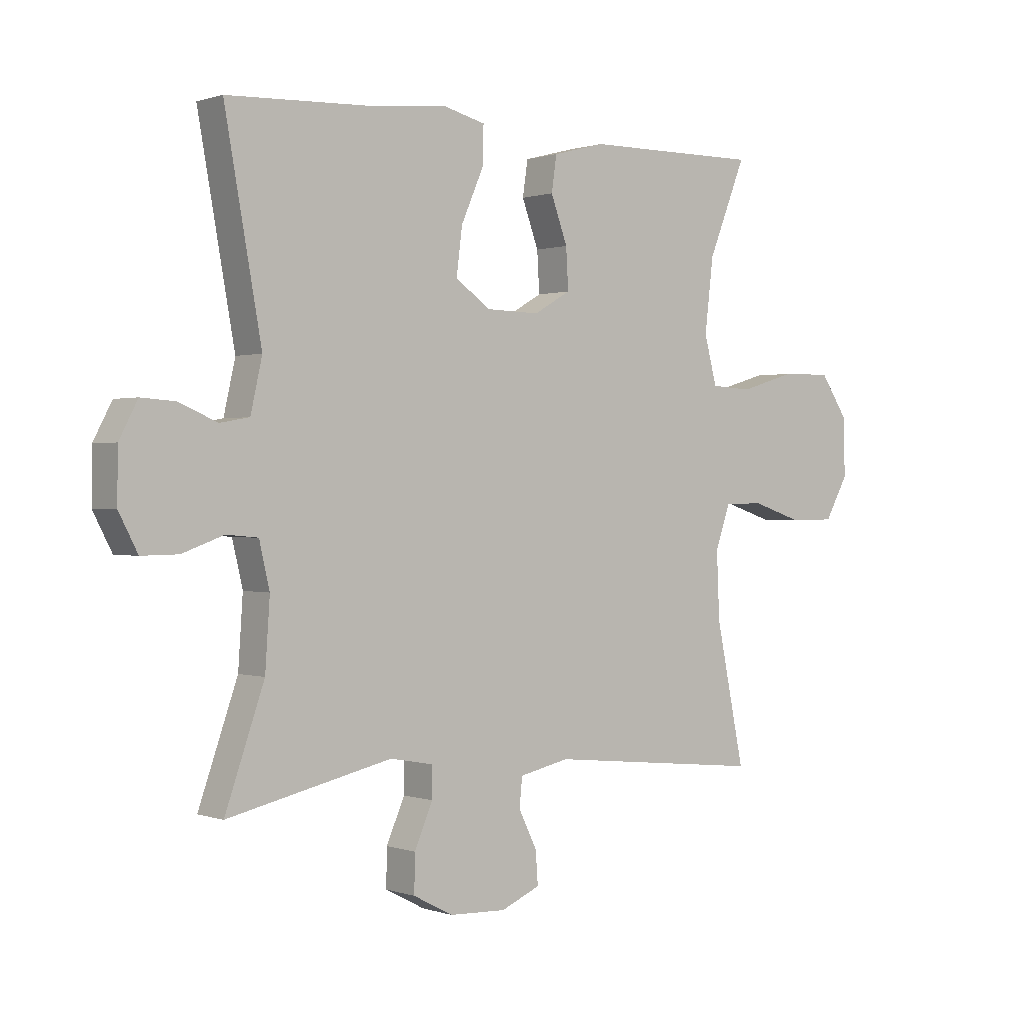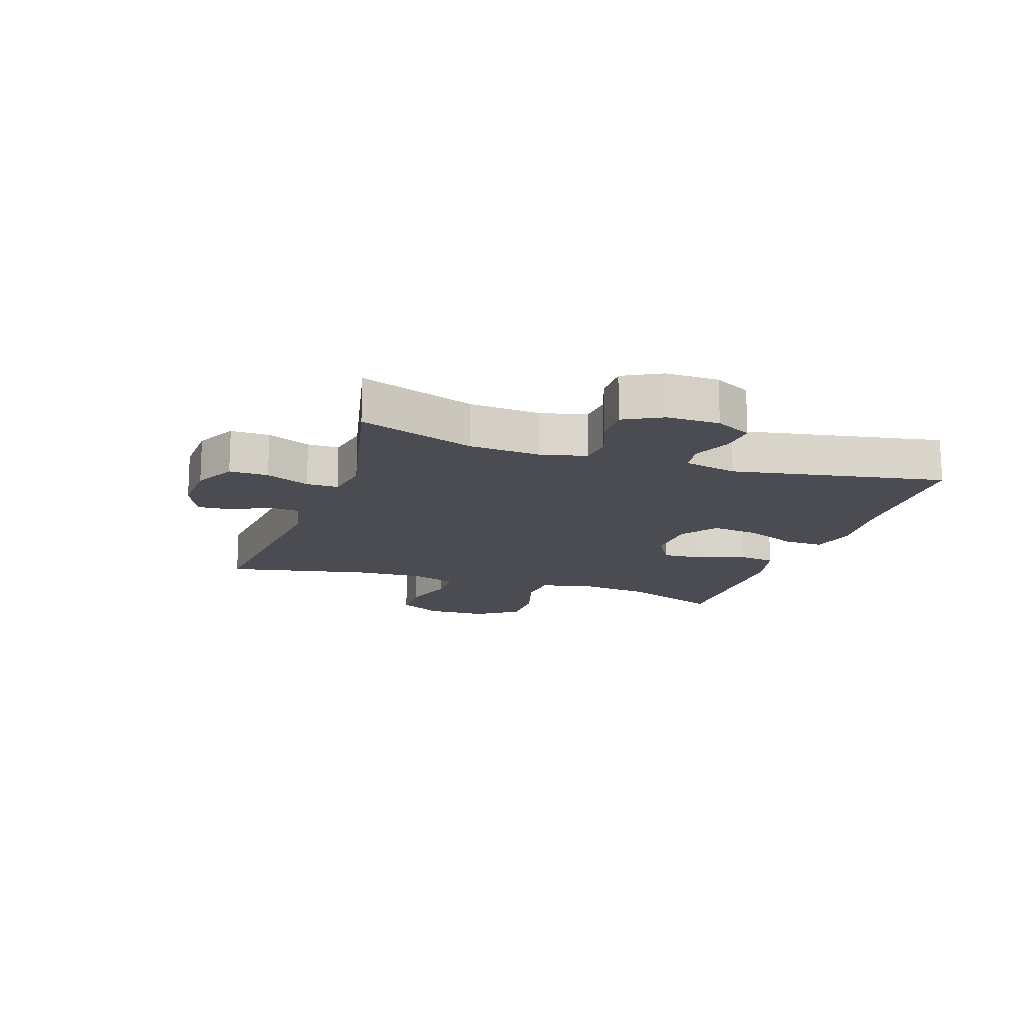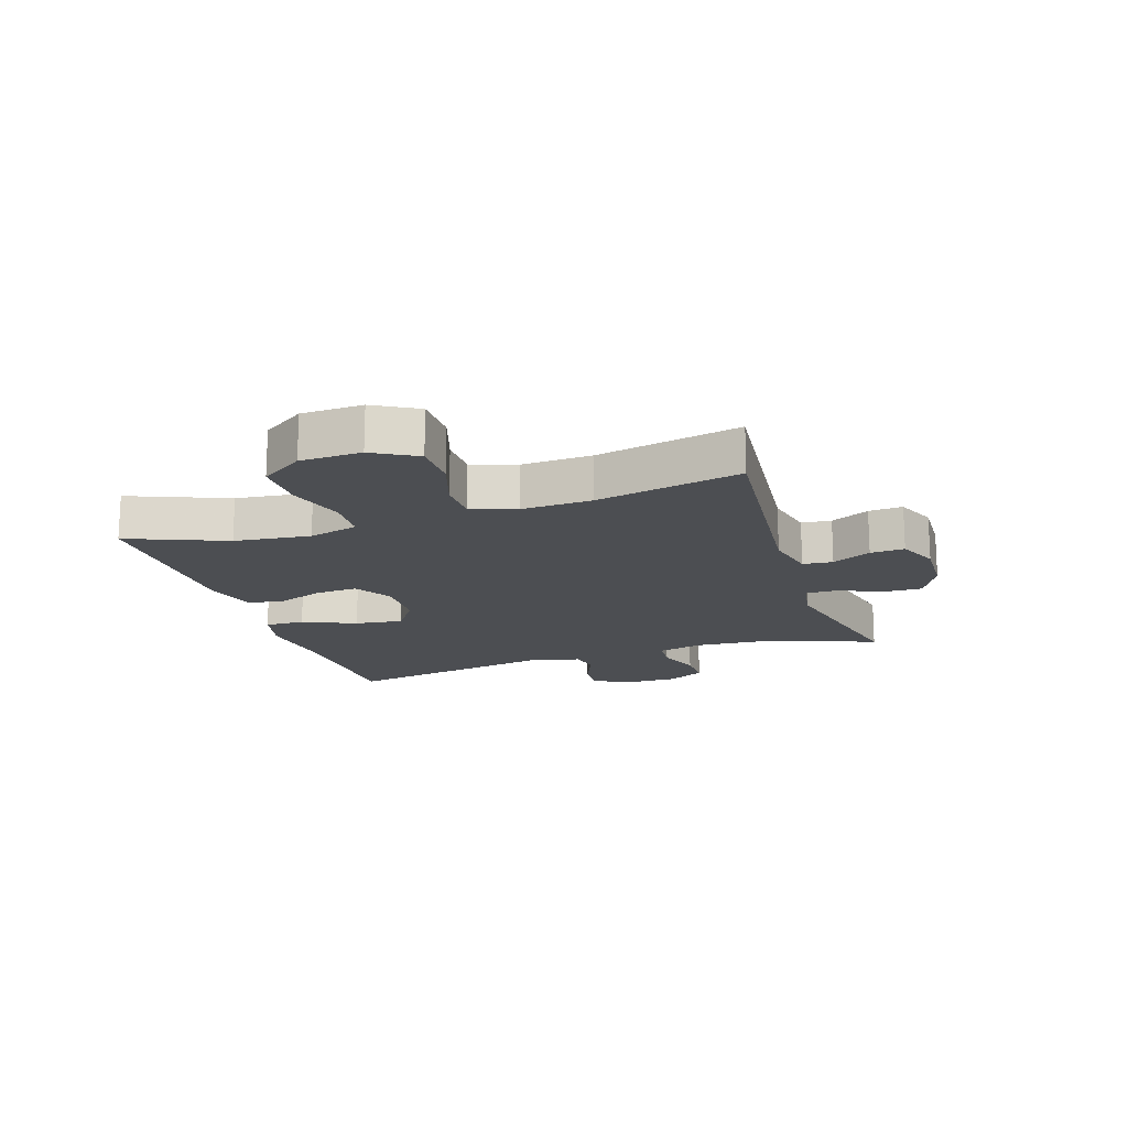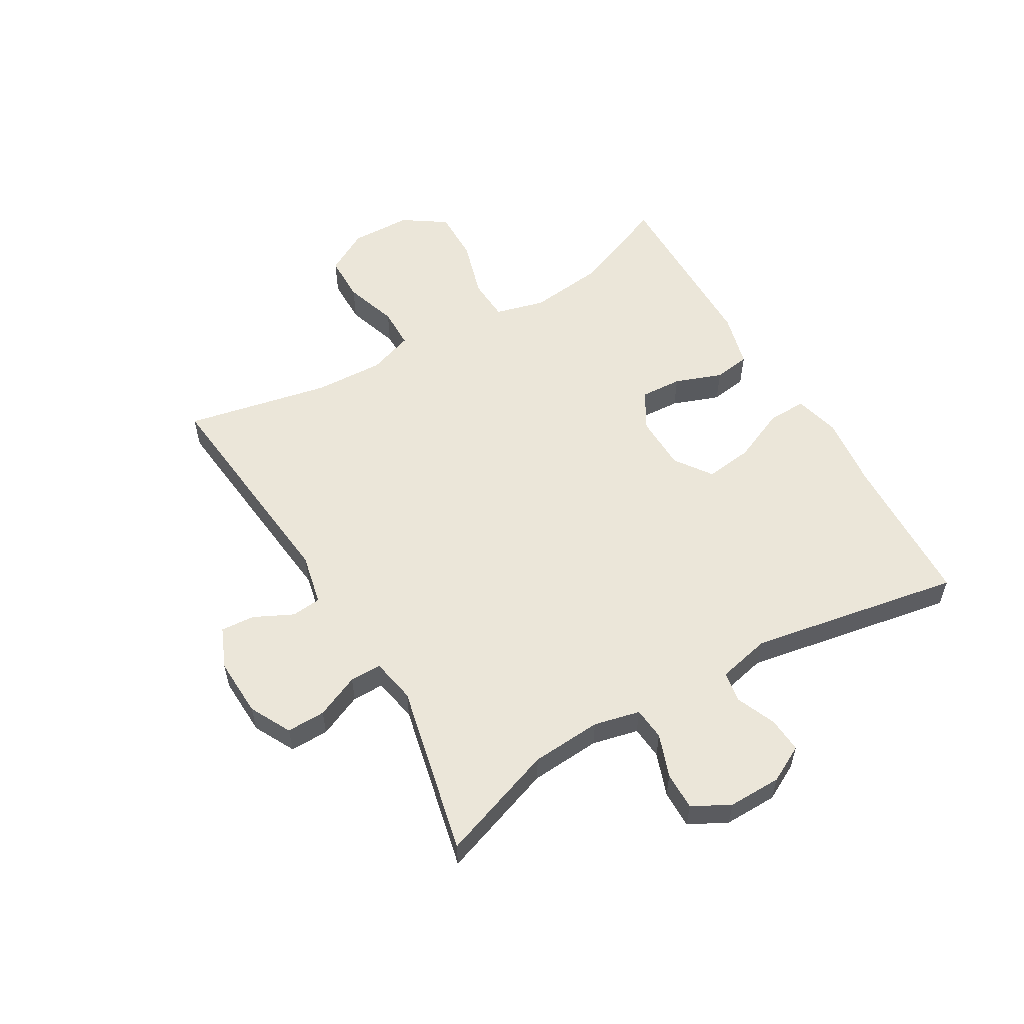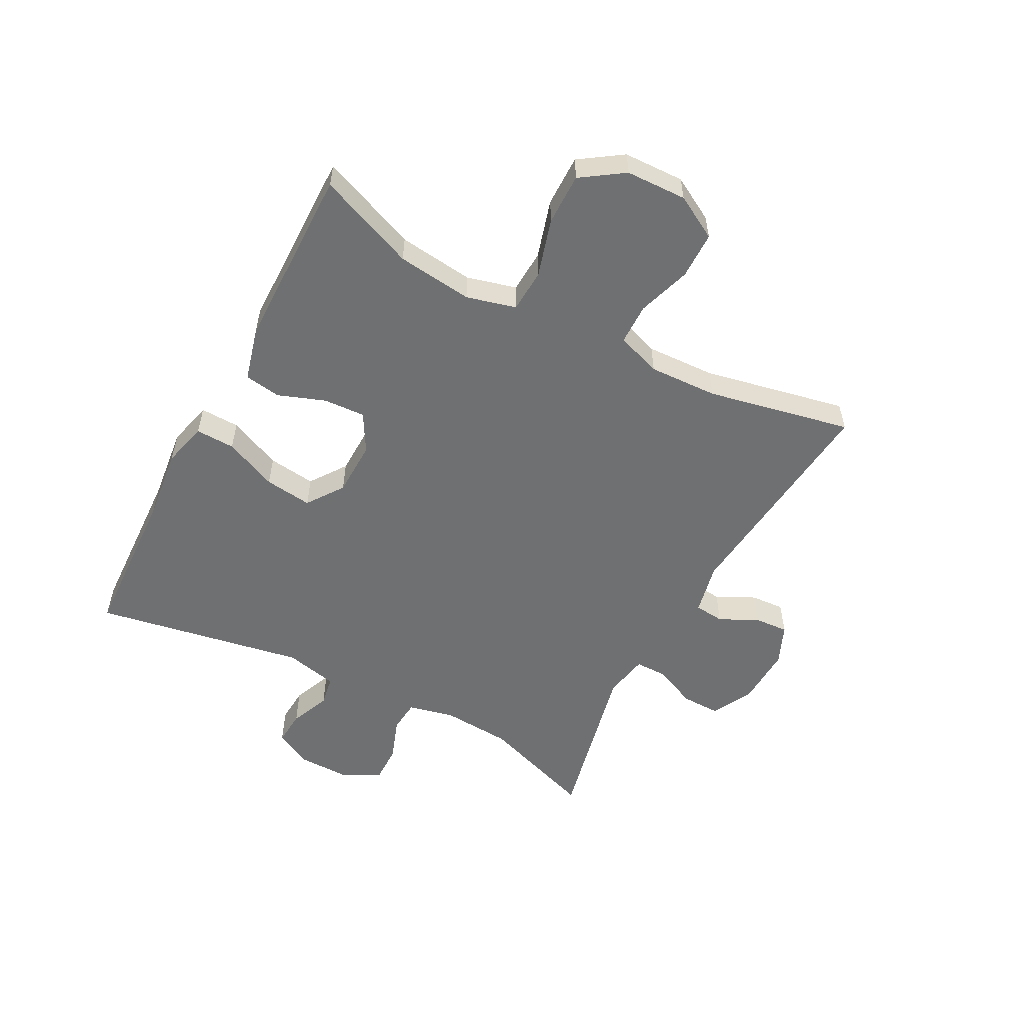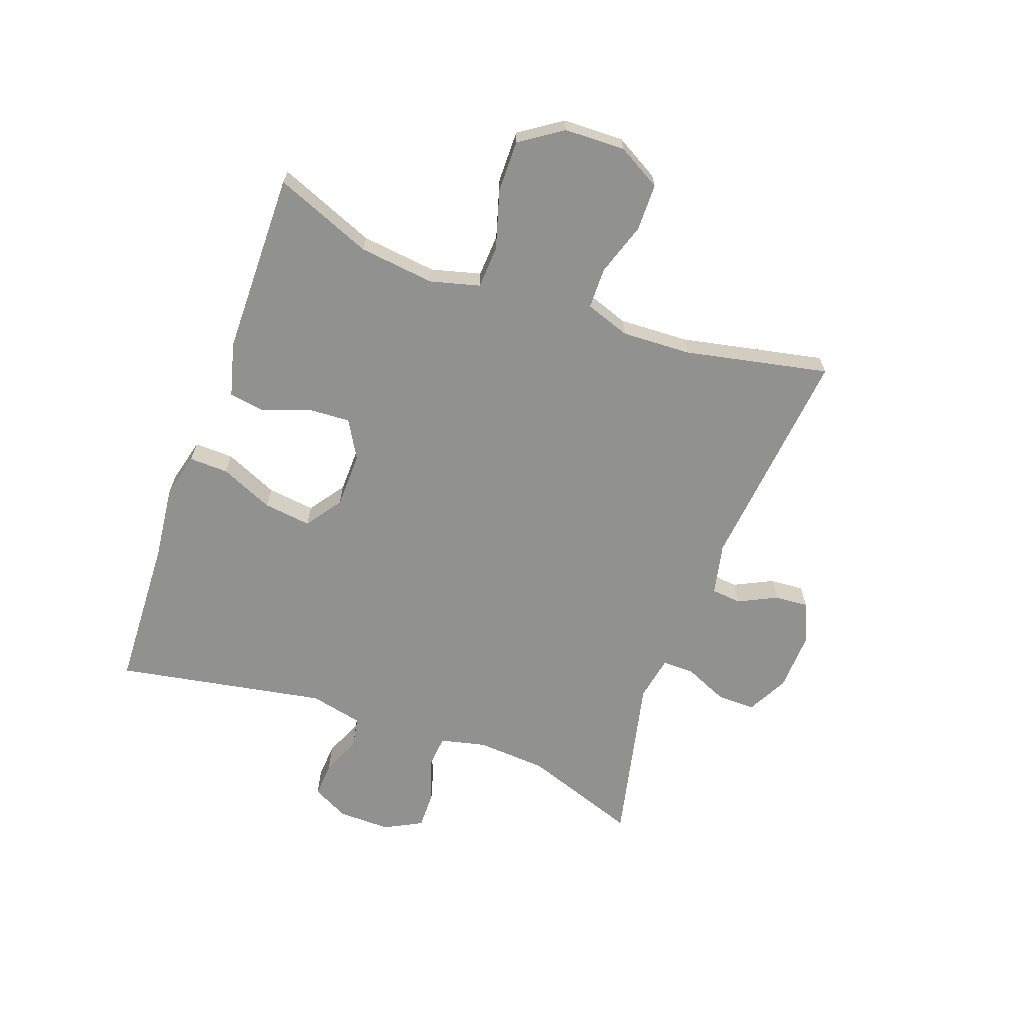
<metadata>
{"format":"obj","ext":"obj","renderer":"f3d","projection":"perspective","resolution":1024,"background":"white","views":[{"elev":0.5,"azim":-39.1,"up":"+Z"},{"elev":-15.3,"azim":-108.5,"up":"+Y"},{"elev":-16.6,"azim":108.2,"up":"+Y"},{"elev":56.1,"azim":-120.4,"up":"+Y"},{"elev":-54.9,"azim":62.1,"up":"+Y"},{"elev":-65.9,"azim":70.1,"up":"+Y"}]}
</metadata>
<code>
v 0.5 0.07 0.5
v 0.434 0.07 0.336
v 0.419 0.07 0.209
v 0.441 0.07 0.126
v 0.513 0.07 0.122
v 0.611 0.07 0.151
v 0.698 0.07 0.152
v 0.746 0.07 0.081
v 0.749 0.07 -0.021
v 0.708 0.07 -0.094
v 0.629 0.07 -0.095
v 0.54 0.07 -0.066
v 0.471 0.07 -0.067
v 0.445 0.07 -0.142
v 0.45 0.07 -0.258
v 0.5 0.07 -0.5
v 0.12 0.07 -0.461
v 0.033 0.07 -0.48
v 0.028 0.07 -0.53
v 0.06 0.07 -0.595
v 0.064 0.07 -0.652
v -0.004 0.07 -0.681
v -0.103 0.07 -0.677
v -0.172 0.07 -0.641
v -0.171 0.07 -0.576
v -0.139 0.07 -0.503
v -0.139 0.07 -0.45
v -0.214 0.07 -0.436
v -0.5 0.07 -0.5
v -0.432 0.07 -0.306
v -0.424 0.07 -0.188
v -0.442 0.07 -0.111
v -0.497 0.07 -0.106
v -0.569 0.07 -0.132
v -0.633 0.07 -0.133
v -0.666 0.07 -0.07
v -0.665 0.07 0.019
v -0.633 0.07 0.08
v -0.574 0.07 0.076
v -0.507 0.07 0.048
v -0.456 0.07 0.057
v -0.436 0.07 0.146
v -0.5 0.07 0.5
v -0.241 0.07 0.511
v -0.118 0.07 0.525
v -0.042 0.07 0.506
v -0.044 0.07 0.44
v -0.083 0.07 0.351
v -0.093 0.07 0.271
v -0.032 0.07 0.228
v 0.061 0.07 0.226
v 0.125 0.07 0.263
v 0.121 0.07 0.333
v 0.092 0.07 0.412
v 0.101 0.07 0.473
v 0.192 0.07 0.497
v 0.5 0 0.5
v 0.434 0 0.336
v 0.419 0 0.209
v 0.441 0 0.126
v 0.513 0 0.122
v 0.611 0 0.151
v 0.698 0 0.152
v 0.746 0 0.081
v 0.749 0 -0.021
v 0.708 0 -0.094
v 0.629 0 -0.095
v 0.54 0 -0.066
v 0.471 0 -0.067
v 0.445 0 -0.142
v 0.45 0 -0.258
v 0.5 0 -0.5
v 0.12 0 -0.461
v 0.033 0 -0.48
v 0.028 0 -0.53
v 0.06 0 -0.595
v 0.064 0 -0.652
v -0.004 0 -0.681
v -0.103 0 -0.677
v -0.172 0 -0.641
v -0.171 0 -0.576
v -0.139 0 -0.503
v -0.139 0 -0.45
v -0.214 0 -0.436
v -0.5 0 -0.5
v -0.432 0 -0.306
v -0.424 0 -0.188
v -0.442 0 -0.111
v -0.497 0 -0.106
v -0.569 0 -0.132
v -0.633 0 -0.133
v -0.666 0 -0.07
v -0.665 0 0.019
v -0.633 0 0.08
v -0.574 0 0.076
v -0.507 0 0.048
v -0.456 0 0.057
v -0.436 0 0.146
v -0.5 0 0.5
v -0.241 0 0.511
v -0.118 0 0.525
v -0.042 0 0.506
v -0.044 0 0.44
v -0.083 0 0.351
v -0.093 0 0.271
v -0.032 0 0.228
v 0.061 0 0.226
v 0.125 0 0.263
v 0.121 0 0.333
v 0.092 0 0.412
v 0.101 0 0.473
v 0.192 0 0.497
f 53 54 55 56
f 52 53 56 1
f 45 46 47 48
f 44 45 48 49
f 42 43 44 49
f 41 42 49 50
f 37 38 39 40
f 37 40 41
f 36 37 41
f 33 34 35 36
f 32 33 36 41
f 31 32 41 50
f 28 29 30
f 27 28 30 31
f 23 24 25 26
f 23 26 27
f 22 23 27
f 19 20 21 22
f 18 19 22 27
f 17 18 27 31
f 15 16 17 31
f 9 10 11 12
f 9 12 13
f 8 9 13
f 5 6 7 8
f 4 5 8 13
f 3 4 13 14
f 52 1 2
f 51 52 2 3
f 15 31 50 51
f 3 14 15 51
f 112 111 110 109
f 57 112 109 108
f 104 103 102 101
f 105 104 101 100
f 105 100 99 98
f 106 105 98 97
f 96 95 94 93
f 97 96 93
f 97 93 92
f 92 91 90 89
f 97 92 89 88
f 106 97 88 87
f 86 85 84
f 87 86 84 83
f 82 81 80 79
f 83 82 79
f 83 79 78
f 78 77 76 75
f 83 78 75 74
f 87 83 74 73
f 87 73 72 71
f 68 67 66 65
f 69 68 65
f 69 65 64
f 64 63 62 61
f 69 64 61 60
f 70 69 60 59
f 58 57 108
f 59 58 108 107
f 107 106 87 71
f 107 71 70 59
f 1 57 58 2
f 2 58 59 3
f 3 59 60 4
f 4 60 61 5
f 5 61 62 6
f 6 62 63 7
f 7 63 64 8
f 8 64 65 9
f 9 65 66 10
f 10 66 67 11
f 11 67 68 12
f 12 68 69 13
f 13 69 70 14
f 14 70 71 15
f 15 71 72 16
f 16 72 73 17
f 17 73 74 18
f 18 74 75 19
f 19 75 76 20
f 20 76 77 21
f 21 77 78 22
f 22 78 79 23
f 23 79 80 24
f 24 80 81 25
f 25 81 82 26
f 26 82 83 27
f 27 83 84 28
f 28 84 85 29
f 29 85 86 30
f 30 86 87 31
f 31 87 88 32
f 32 88 89 33
f 33 89 90 34
f 34 90 91 35
f 35 91 92 36
f 36 92 93 37
f 37 93 94 38
f 38 94 95 39
f 39 95 96 40
f 40 96 97 41
f 41 97 98 42
f 42 98 99 43
f 43 99 100 44
f 44 100 101 45
f 45 101 102 46
f 46 102 103 47
f 47 103 104 48
f 48 104 105 49
f 49 105 106 50
f 50 106 107 51
f 51 107 108 52
f 52 108 109 53
f 53 109 110 54
f 54 110 111 55
f 55 111 112 56
f 56 112 57 1

</code>
